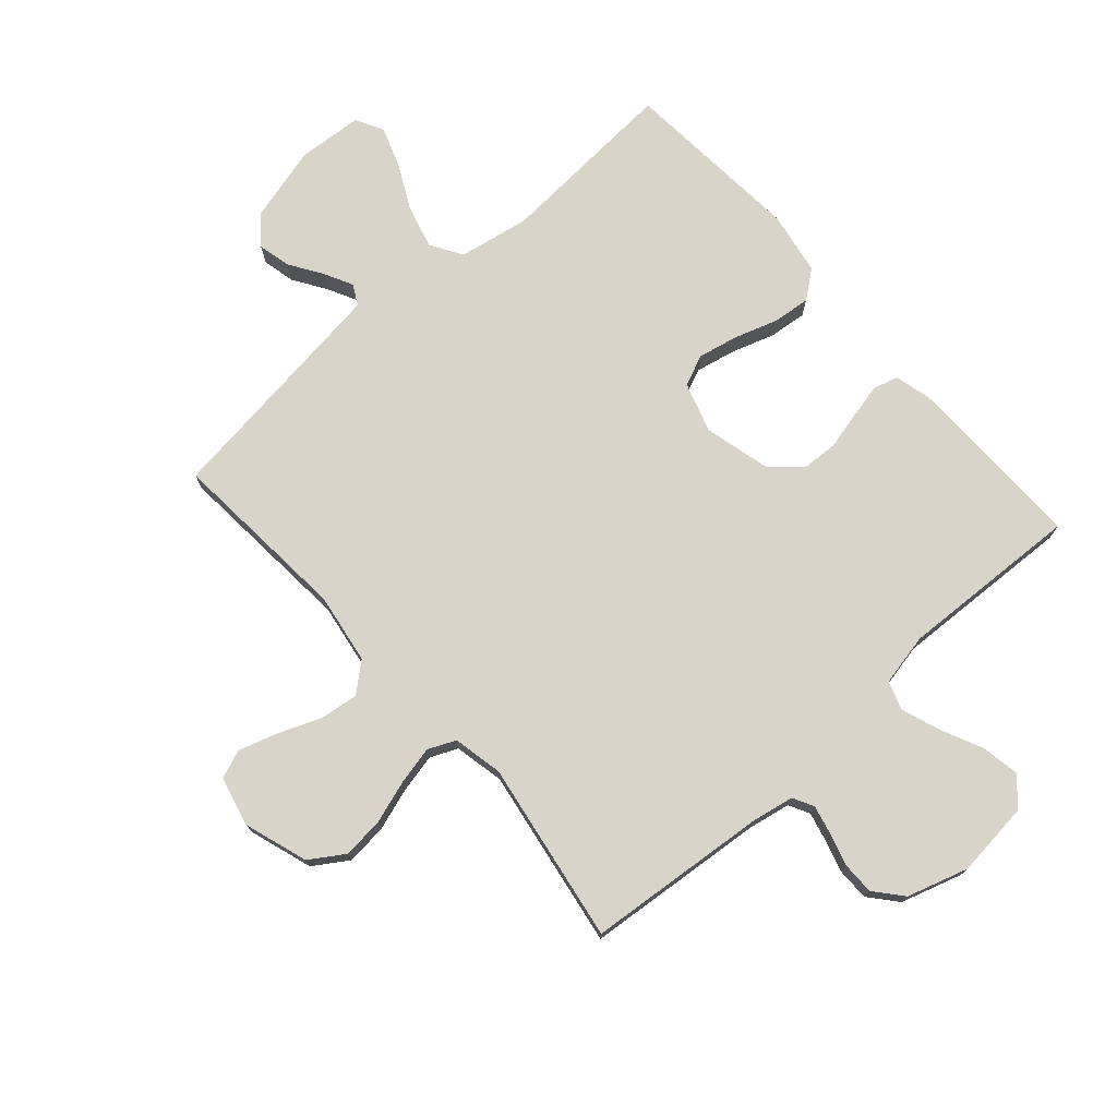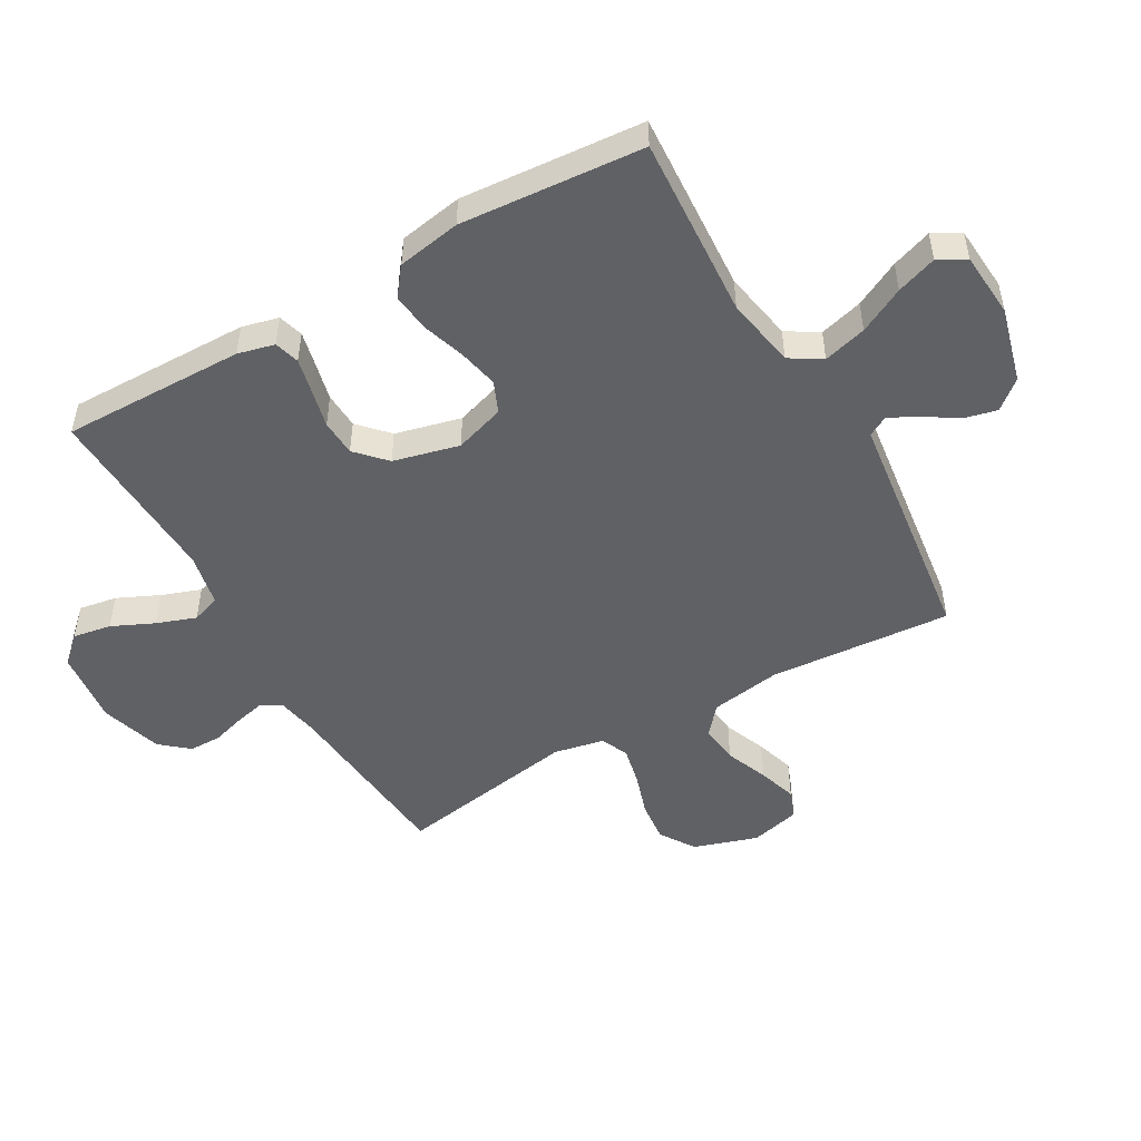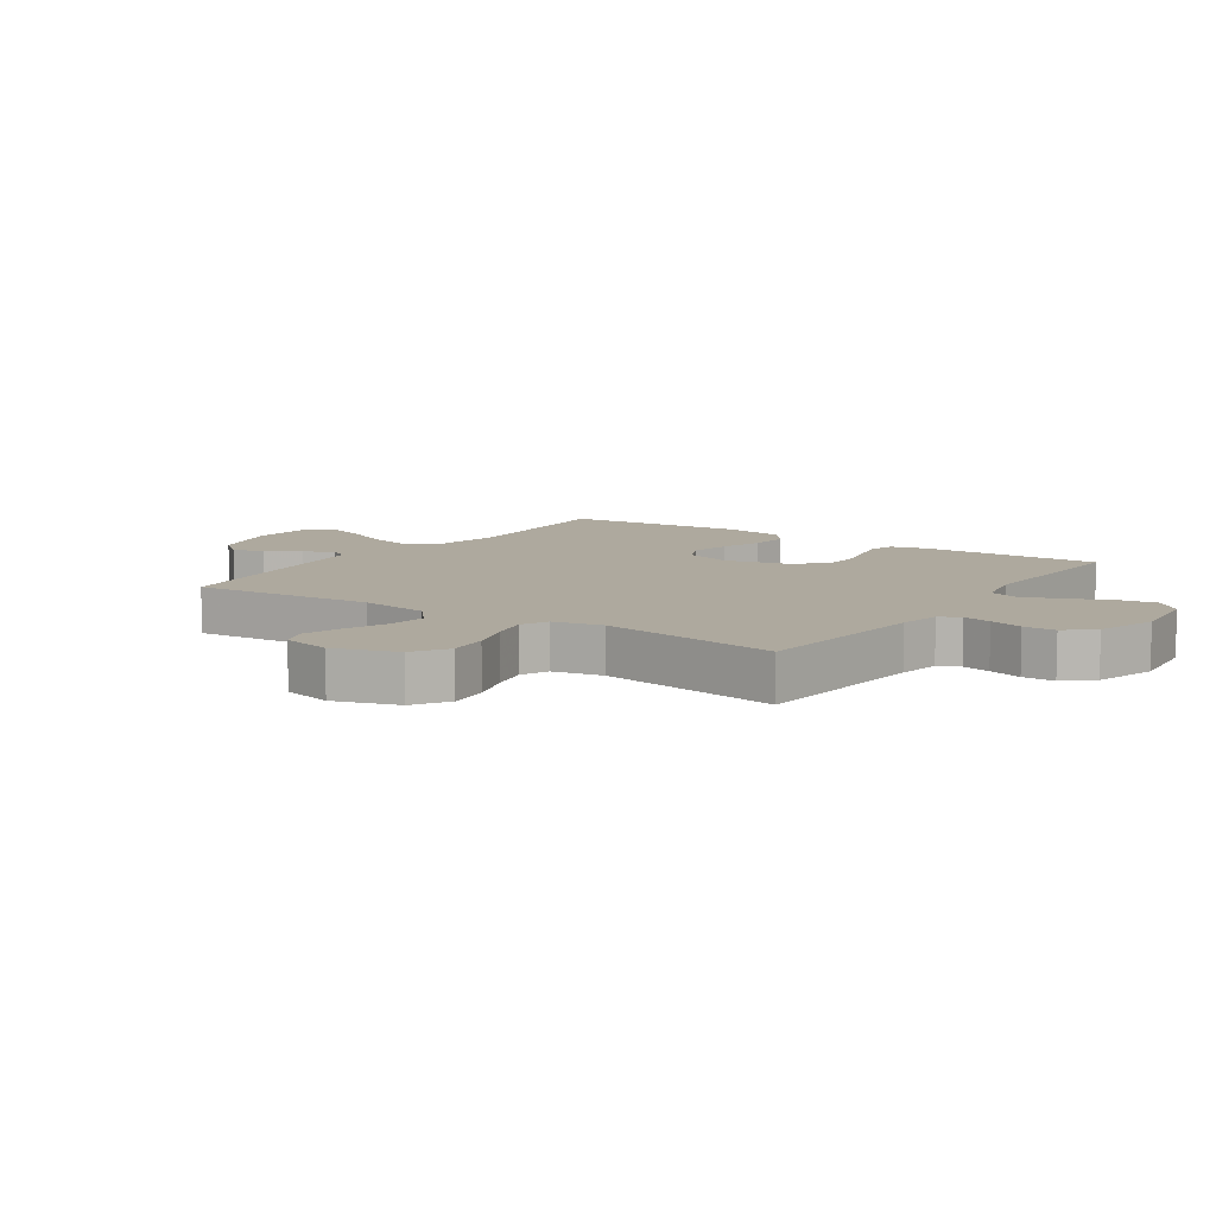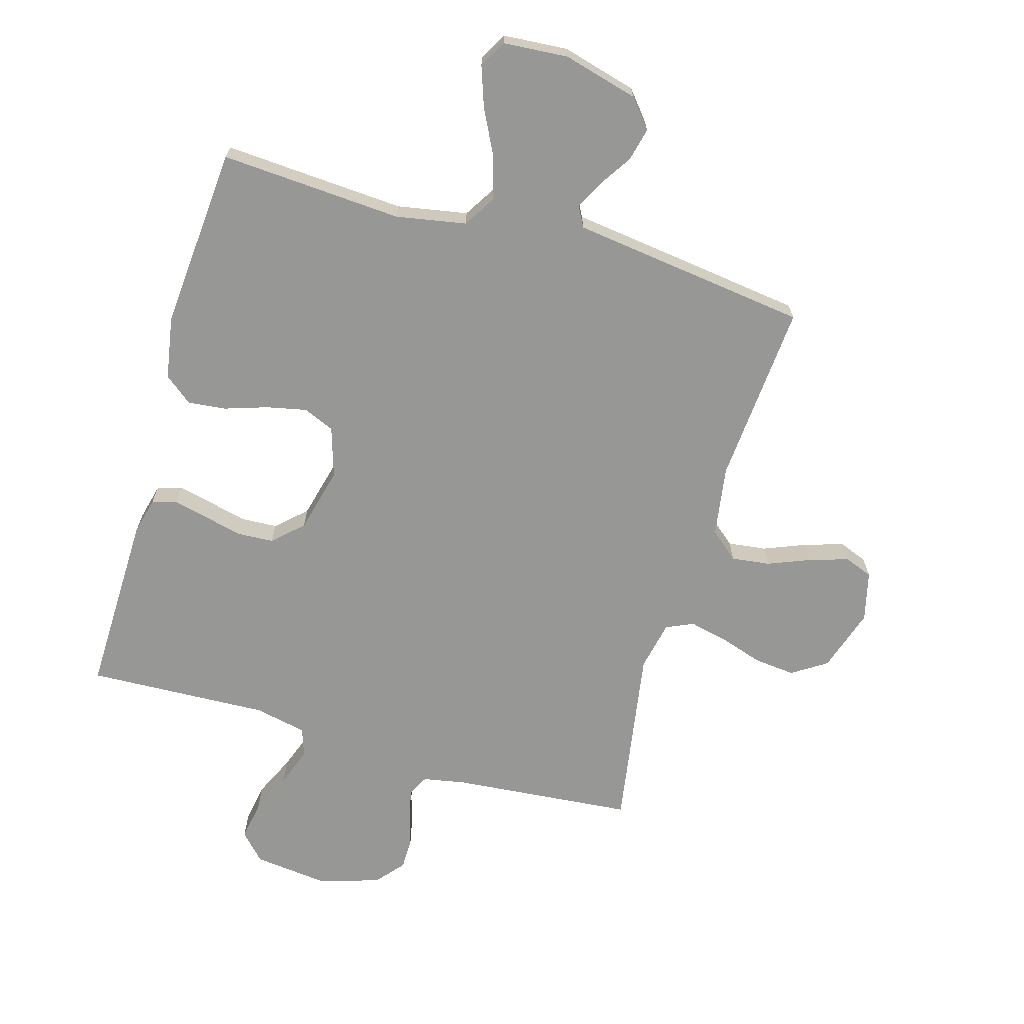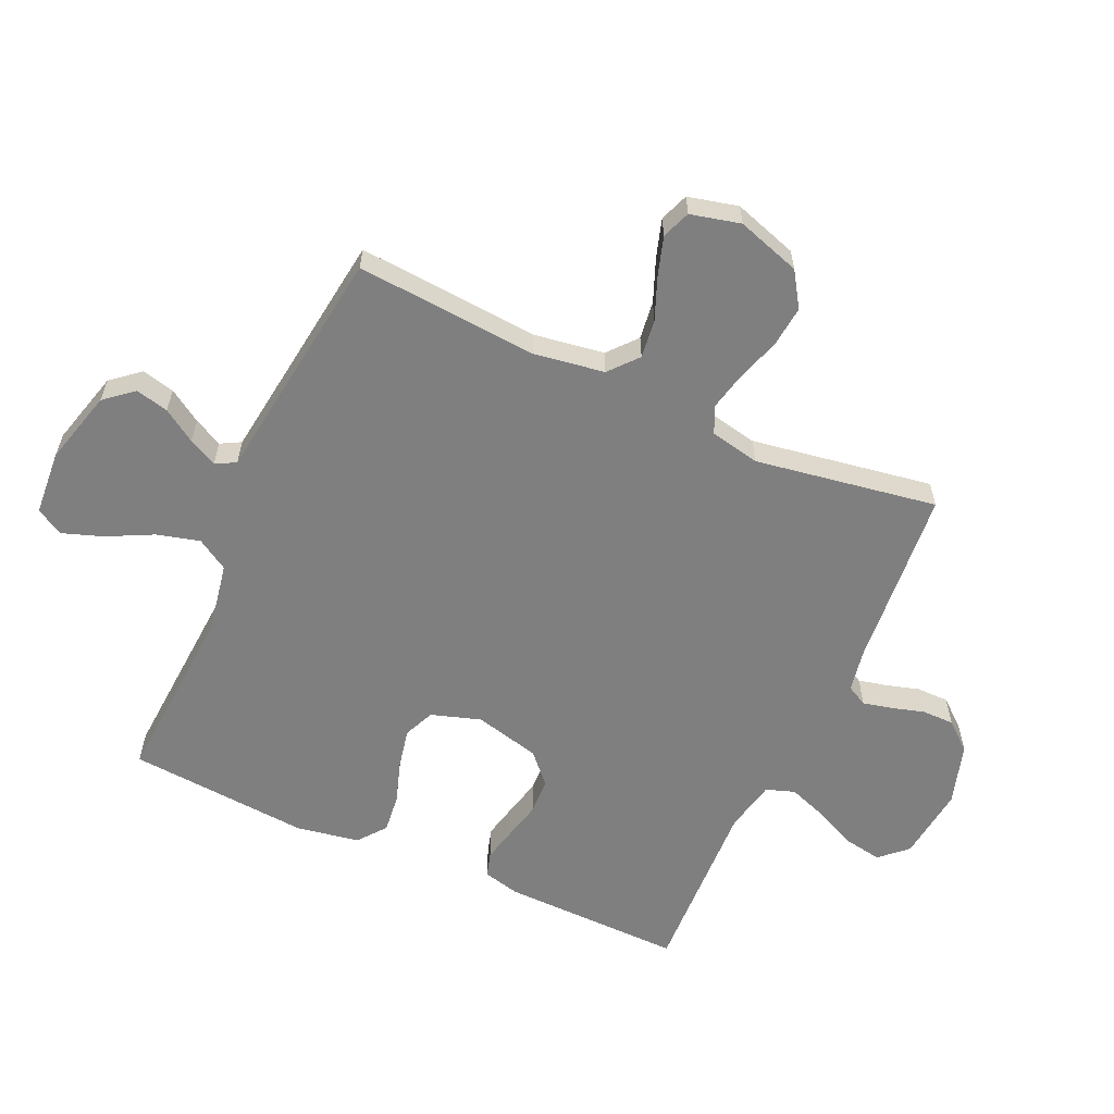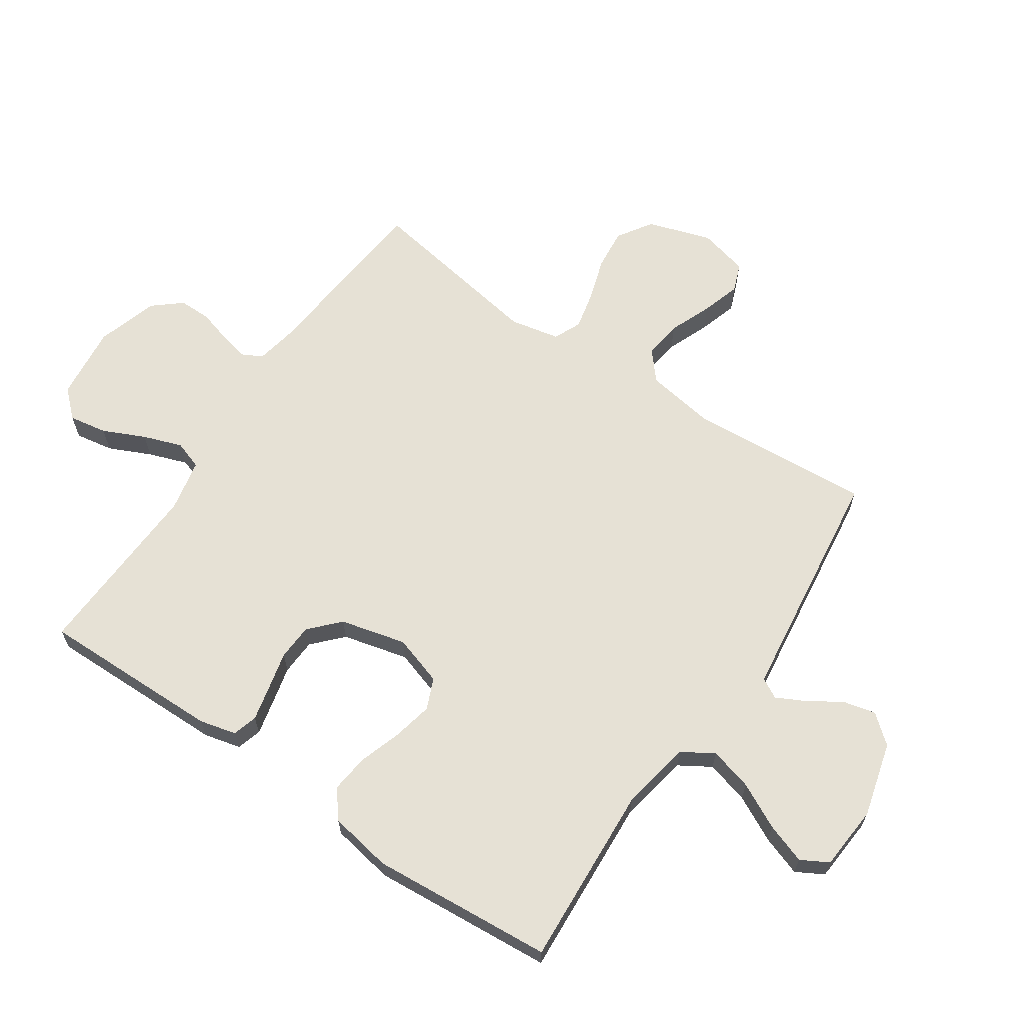
<metadata>
{"format":"obj","ext":"obj","renderer":"f3d","projection":"perspective","resolution":1024,"background":"white","views":[{"elev":74.8,"azim":138.5,"up":"+Y"},{"elev":-49.9,"azim":-60.2,"up":"+Y"},{"elev":9.0,"azim":124.2,"up":"+Y"},{"elev":-68.1,"azim":-16.2,"up":"+Y"},{"elev":-59.8,"azim":65.6,"up":"+Y"},{"elev":64.7,"azim":-55.8,"up":"+Y"}]}
</metadata>
<code>
v -0.5 0.07 0.5
v -0.2 0.07 0.481
v -0.084 0.07 0.502
v -0.052 0.07 0.554
v -0.071 0.07 0.625
v -0.109 0.07 0.7
v -0.132 0.07 0.766
v -0.107 0.07 0.811
v 0 0.07 0.819
v 0.123 0.07 0.786
v 0.162 0.07 0.739
v 0.149 0.07 0.685
v 0.114 0.07 0.631
v 0.09 0.07 0.584
v 0.108 0.07 0.551
v 0.2 0.07 0.539
v 0.5 0.07 0.5
v 0.477 0.07 0.2
v 0.495 0.07 0.084
v 0.542 0.07 0.044
v 0.605 0.07 0.052
v 0.675 0.07 0.08
v 0.739 0.07 0.1
v 0.786 0.07 0.082
v 0.806 0.07 0
v 0.772 0.07 -0.105
v 0.715 0.07 -0.142
v 0.647 0.07 -0.135
v 0.576 0.07 -0.112
v 0.513 0.07 -0.098
v 0.468 0.07 -0.118
v 0.451 0.07 -0.2
v 0.5 0.07 -0.5
v 0.2 0.07 -0.527
v 0.131 0.07 -0.54
v 0.113 0.07 -0.574
v 0.124 0.07 -0.621
v 0.14 0.07 -0.676
v 0.14 0.07 -0.729
v 0.101 0.07 -0.775
v 0 0.07 -0.806
v -0.123 0.07 -0.792
v -0.164 0.07 -0.748
v -0.153 0.07 -0.685
v -0.121 0.07 -0.616
v -0.098 0.07 -0.552
v -0.114 0.07 -0.505
v -0.2 0.07 -0.487
v -0.5 0.07 -0.5
v -0.495 0.07 -0.2
v -0.48 0.07 -0.14
v -0.439 0.07 -0.128
v -0.382 0.07 -0.141
v -0.319 0.07 -0.156
v -0.259 0.07 -0.153
v -0.211 0.07 -0.108
v -0.184 0.07 0
v -0.21 0.07 0.082
v -0.261 0.07 0.104
v -0.327 0.07 0.09
v -0.397 0.07 0.067
v -0.46 0.07 0.06
v -0.506 0.07 0.096
v -0.524 0.07 0.2
v -0.5 0 0.5
v -0.2 0 0.481
v -0.084 0 0.502
v -0.052 0 0.554
v -0.071 0 0.625
v -0.109 0 0.7
v -0.132 0 0.766
v -0.107 0 0.811
v 0 0 0.819
v 0.123 0 0.786
v 0.162 0 0.739
v 0.149 0 0.685
v 0.114 0 0.631
v 0.09 0 0.584
v 0.108 0 0.551
v 0.2 0 0.539
v 0.5 0 0.5
v 0.477 0 0.2
v 0.495 0 0.084
v 0.542 0 0.044
v 0.605 0 0.052
v 0.675 0 0.08
v 0.739 0 0.1
v 0.786 0 0.082
v 0.806 0 0
v 0.772 0 -0.105
v 0.715 0 -0.142
v 0.647 0 -0.135
v 0.576 0 -0.112
v 0.513 0 -0.098
v 0.468 0 -0.118
v 0.451 0 -0.2
v 0.5 0 -0.5
v 0.2 0 -0.527
v 0.131 0 -0.54
v 0.113 0 -0.574
v 0.124 0 -0.621
v 0.14 0 -0.676
v 0.14 0 -0.729
v 0.101 0 -0.775
v 0 0 -0.806
v -0.123 0 -0.792
v -0.164 0 -0.748
v -0.153 0 -0.685
v -0.121 0 -0.616
v -0.098 0 -0.552
v -0.114 0 -0.505
v -0.2 0 -0.487
v -0.5 0 -0.5
v -0.495 0 -0.2
v -0.48 0 -0.14
v -0.439 0 -0.128
v -0.382 0 -0.141
v -0.319 0 -0.156
v -0.259 0 -0.153
v -0.211 0 -0.108
v -0.184 0 0
v -0.21 0 0.082
v -0.261 0 0.104
v -0.327 0 0.09
v -0.397 0 0.067
v -0.46 0 0.06
v -0.506 0 0.096
v -0.524 0 0.2
f 64 1 2
f 63 64 2
f 62 63 2
f 61 62 2
f 60 61 2
f 59 60 2 3
f 58 59 3 4
f 57 58 4
f 52 53 54
f 51 52 54
f 50 51 54
f 49 50 54
f 48 49 54
f 47 48 54 55
f 43 44 45
f 42 43 45
f 41 42 45
f 40 41 45
f 39 40 45
f 38 39 45
f 37 38 45
f 36 37 45 46
f 35 36 46 47
f 32 33 34
f 47 55 56
f 35 47 56
f 34 35 56
f 32 34 56
f 31 32 56
f 27 28 29
f 26 27 29
f 25 26 29
f 24 25 29
f 23 24 29
f 22 23 29
f 21 22 29
f 20 21 29 30
f 16 17 18
f 15 16 18 19
f 11 12 13
f 10 11 13
f 9 10 13
f 8 9 13
f 7 8 13
f 6 7 13
f 5 6 13
f 4 5 13 14
f 57 4 14 15
f 31 56 57
f 30 31 57
f 20 30 57
f 19 20 57
f 15 19 57
f 66 65 128
f 66 128 127
f 66 127 126
f 66 126 125
f 66 125 124
f 67 66 124 123
f 68 67 123 122
f 68 122 121
f 118 117 116
f 118 116 115
f 118 115 114
f 118 114 113
f 118 113 112
f 119 118 112 111
f 109 108 107
f 109 107 106
f 109 106 105
f 109 105 104
f 109 104 103
f 109 103 102
f 109 102 101
f 110 109 101 100
f 111 110 100 99
f 98 97 96
f 120 119 111
f 120 111 99
f 120 99 98
f 120 98 96
f 120 96 95
f 93 92 91
f 93 91 90
f 93 90 89
f 93 89 88
f 93 88 87
f 93 87 86
f 93 86 85
f 94 93 85 84
f 82 81 80
f 83 82 80 79
f 77 76 75
f 77 75 74
f 77 74 73
f 77 73 72
f 77 72 71
f 77 71 70
f 77 70 69
f 78 77 69 68
f 79 78 68 121
f 121 120 95
f 121 95 94
f 121 94 84
f 121 84 83
f 121 83 79
f 1 65 66 2
f 2 66 67 3
f 3 67 68 4
f 4 68 69 5
f 5 69 70 6
f 6 70 71 7
f 7 71 72 8
f 8 72 73 9
f 9 73 74 10
f 10 74 75 11
f 11 75 76 12
f 12 76 77 13
f 13 77 78 14
f 14 78 79 15
f 15 79 80 16
f 16 80 81 17
f 17 81 82 18
f 18 82 83 19
f 19 83 84 20
f 20 84 85 21
f 21 85 86 22
f 22 86 87 23
f 23 87 88 24
f 24 88 89 25
f 25 89 90 26
f 26 90 91 27
f 27 91 92 28
f 28 92 93 29
f 29 93 94 30
f 30 94 95 31
f 31 95 96 32
f 32 96 97 33
f 33 97 98 34
f 34 98 99 35
f 35 99 100 36
f 36 100 101 37
f 37 101 102 38
f 38 102 103 39
f 39 103 104 40
f 40 104 105 41
f 41 105 106 42
f 42 106 107 43
f 43 107 108 44
f 44 108 109 45
f 45 109 110 46
f 46 110 111 47
f 47 111 112 48
f 48 112 113 49
f 49 113 114 50
f 50 114 115 51
f 51 115 116 52
f 52 116 117 53
f 53 117 118 54
f 54 118 119 55
f 55 119 120 56
f 56 120 121 57
f 57 121 122 58
f 58 122 123 59
f 59 123 124 60
f 60 124 125 61
f 61 125 126 62
f 62 126 127 63
f 63 127 128 64
f 64 128 65 1

</code>
